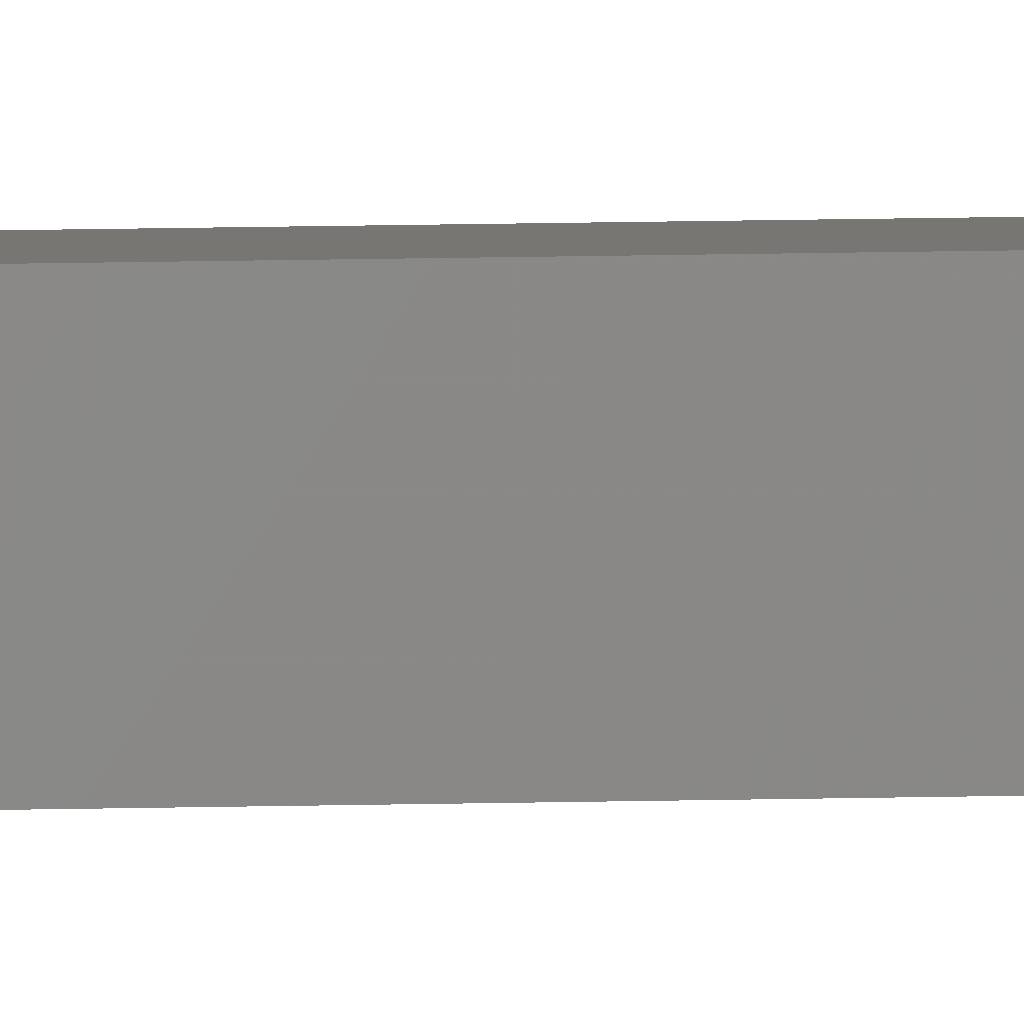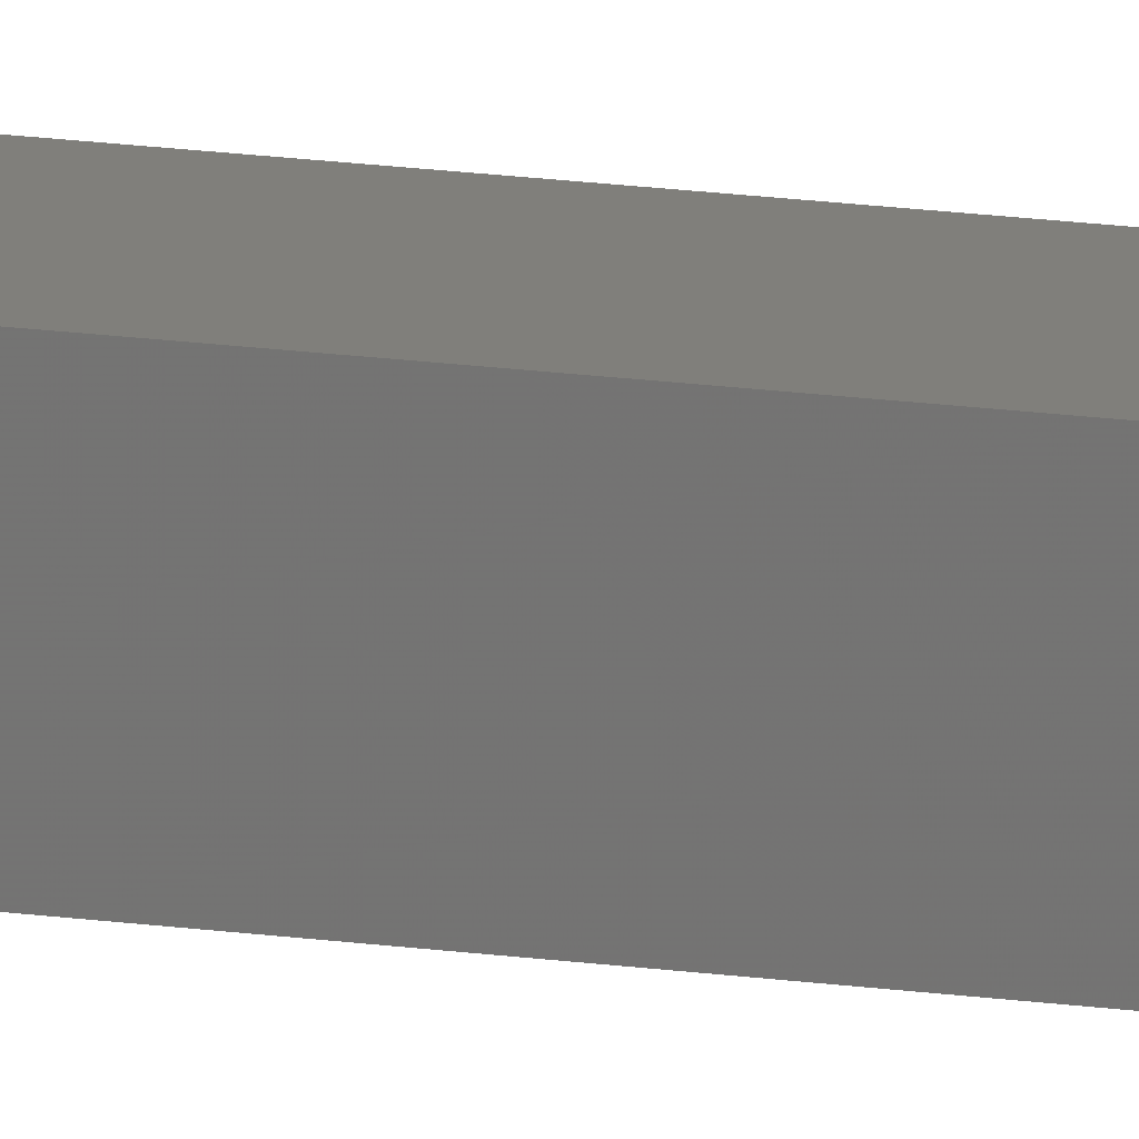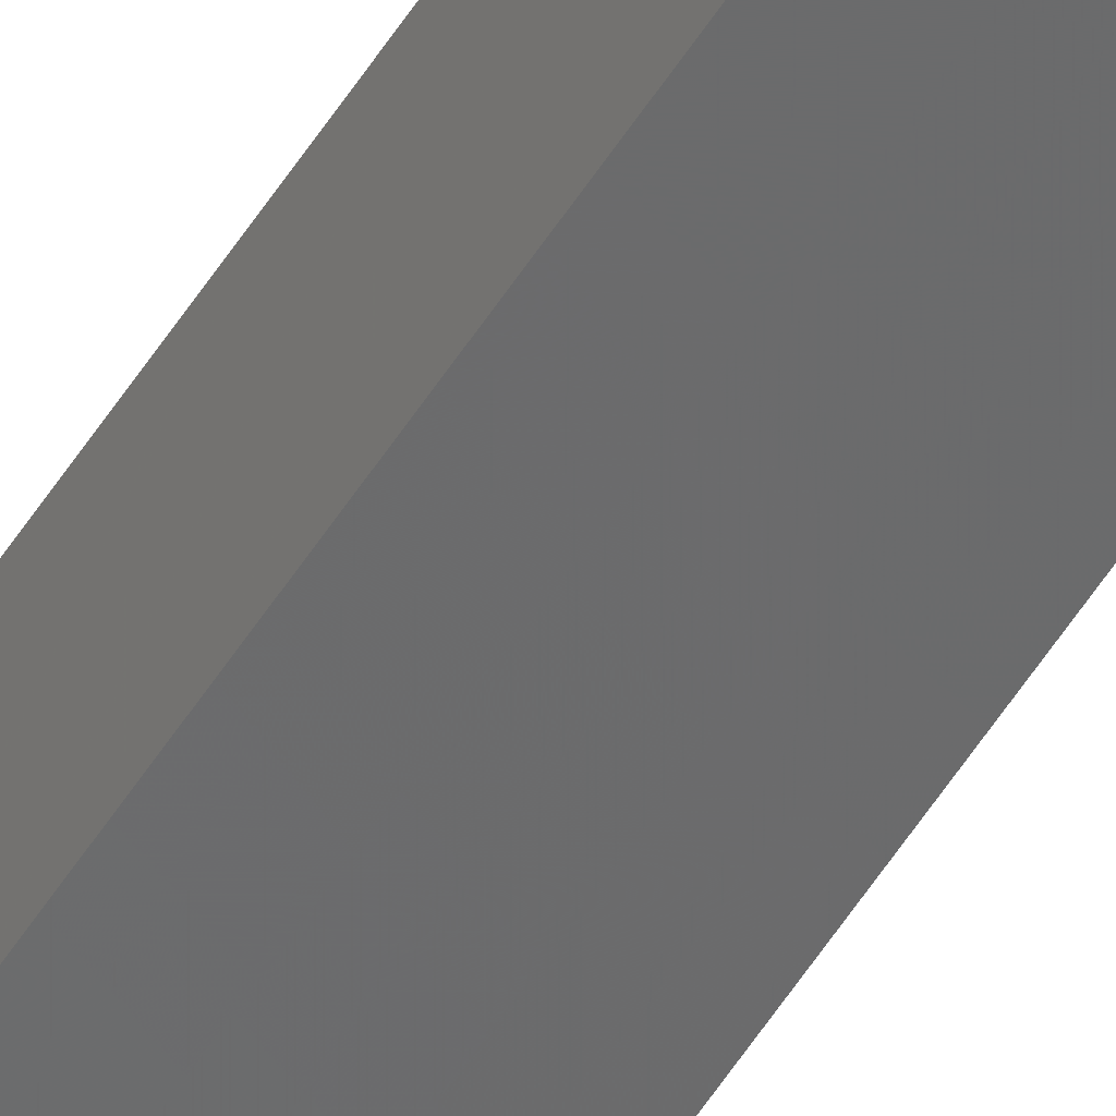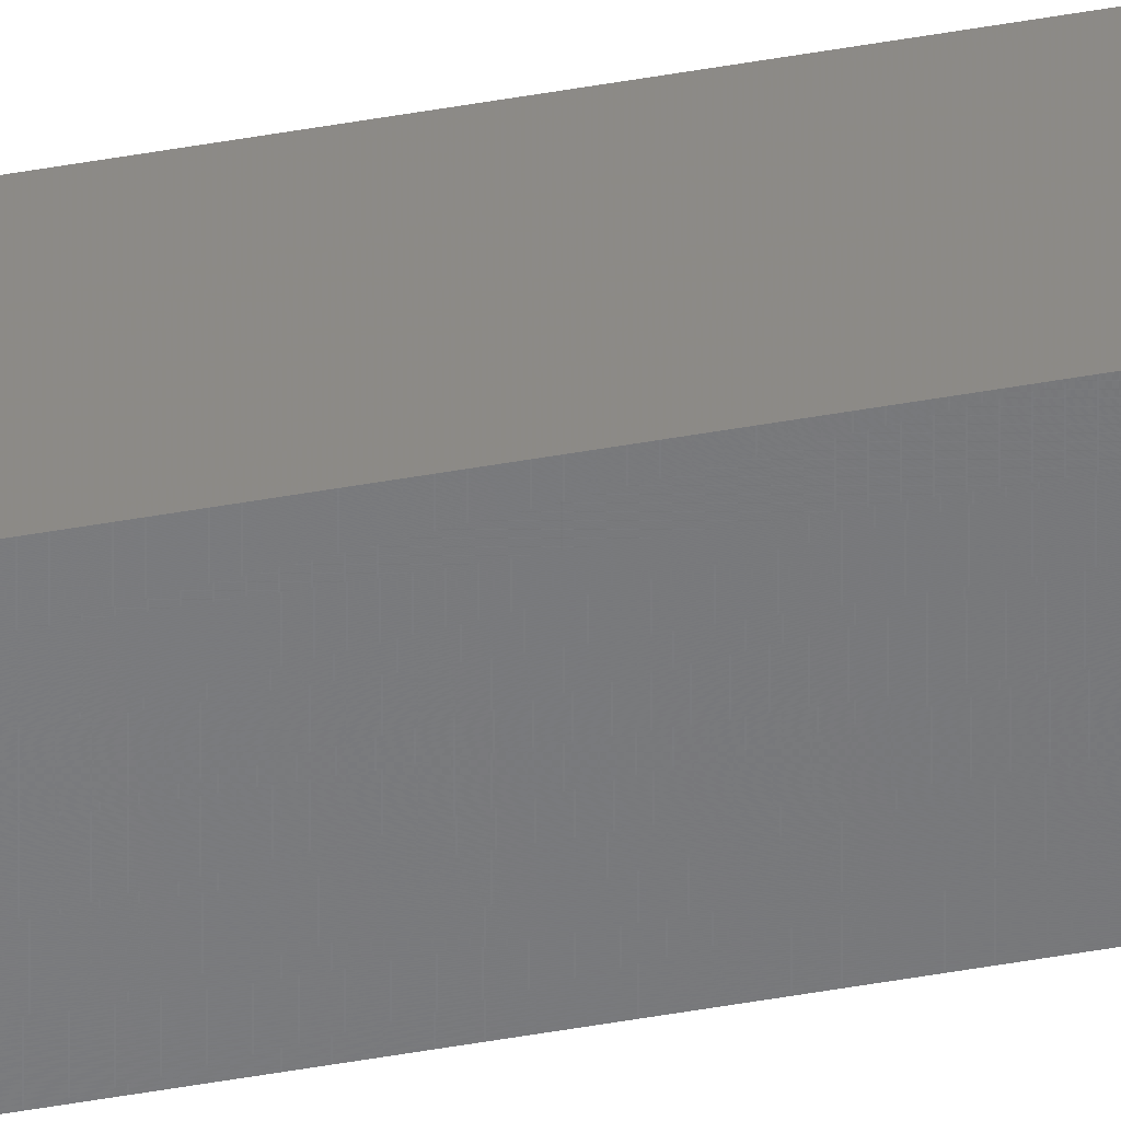
<metadata>
{"format":"stl","ext":"stl","renderer":"f3d","projection":"perspective","resolution":1024,"background":"white","views":[{"elev":9.1,"azim":85.1,"up":"+Y"},{"elev":8.3,"azim":-59.7,"up":"+Y"},{"elev":-58.0,"azim":-32.6,"up":"+Y"},{"elev":-58.3,"azim":-80.0,"up":"+Y"}]}
</metadata>
<code>
# stl→obj: 16 verts, 28 faces
v 9.778 -3.861 334.8
v 9.758 -3.863 334.8
v 9.758 -3.863 331.2
v 9.778 -3.861 331.2
v 9.798 -3.859 334.8
v 9.798 -3.859 331.2
v 9.818 -3.857 331.2
v 9.818 -3.857 334.8
v 9.812 -3.807 331.2
v 9.812 -3.807 334.8
v 9.753 -3.814 331.2
v 9.773 -3.812 334.8
v 9.773 -3.812 331.2
v 9.753 -3.814 334.8
v 9.793 -3.809 334.8
v 9.793 -3.809 331.2
f 1 2 3
f 1 3 4
f 5 4 6
f 5 6 7
f 5 1 4
f 8 5 7
f 8 9 10
f 7 9 8
f 11 12 13
f 14 12 11
f 13 15 16
f 16 15 9
f 12 15 13
f 15 10 9
f 14 11 2
f 11 3 2
f 7 16 9
f 6 16 7
f 4 13 16
f 4 16 6
f 3 11 13
f 3 13 4
f 15 8 10
f 12 5 15
f 15 5 8
f 14 1 12
f 12 1 5
f 14 2 1

</code>
